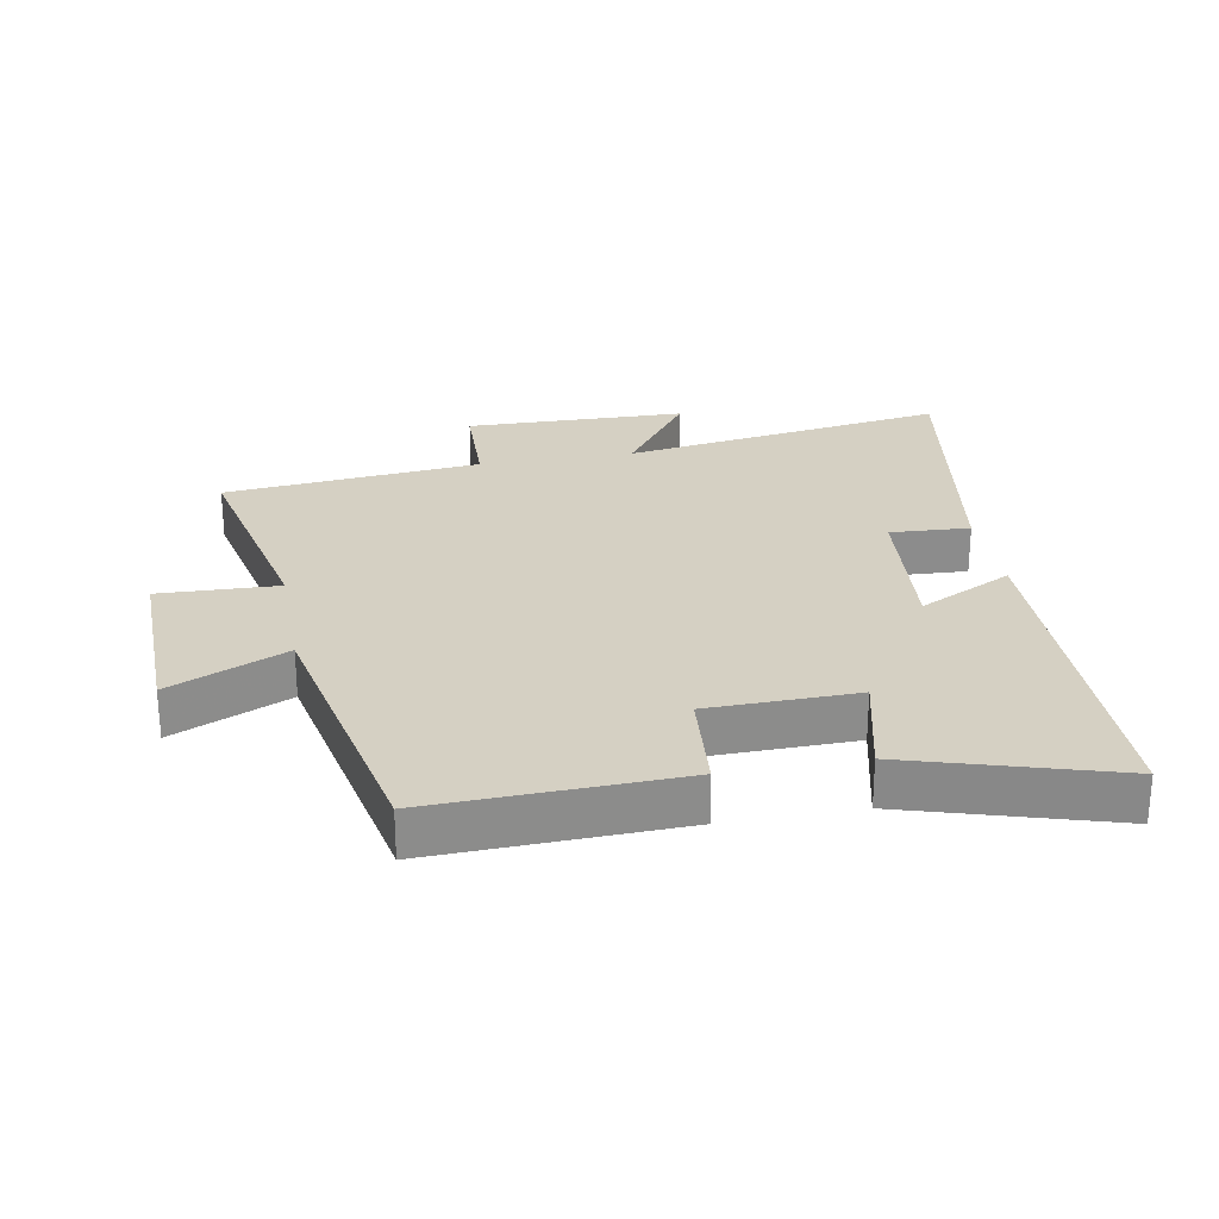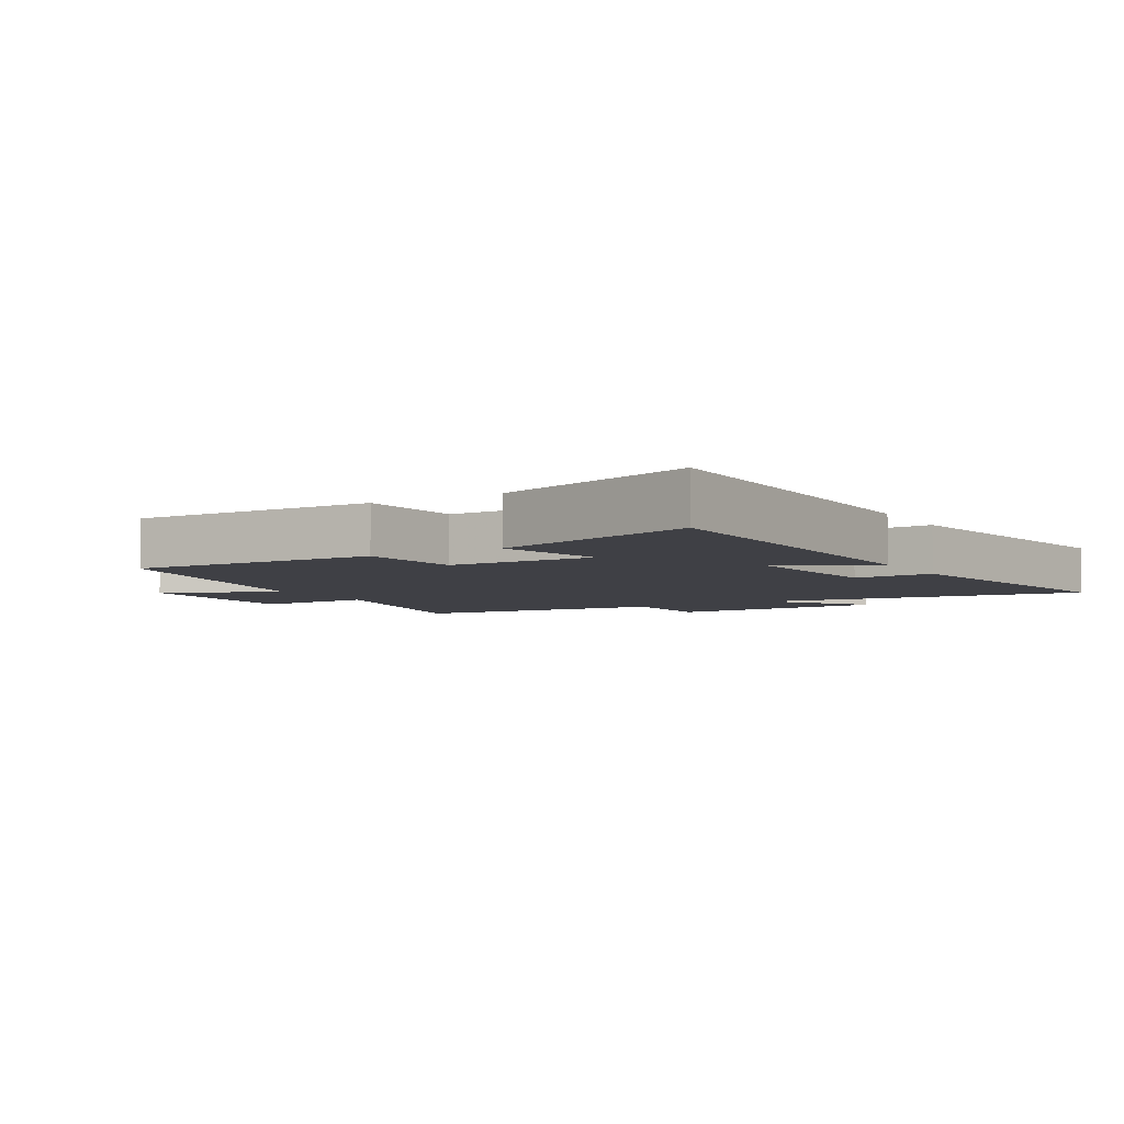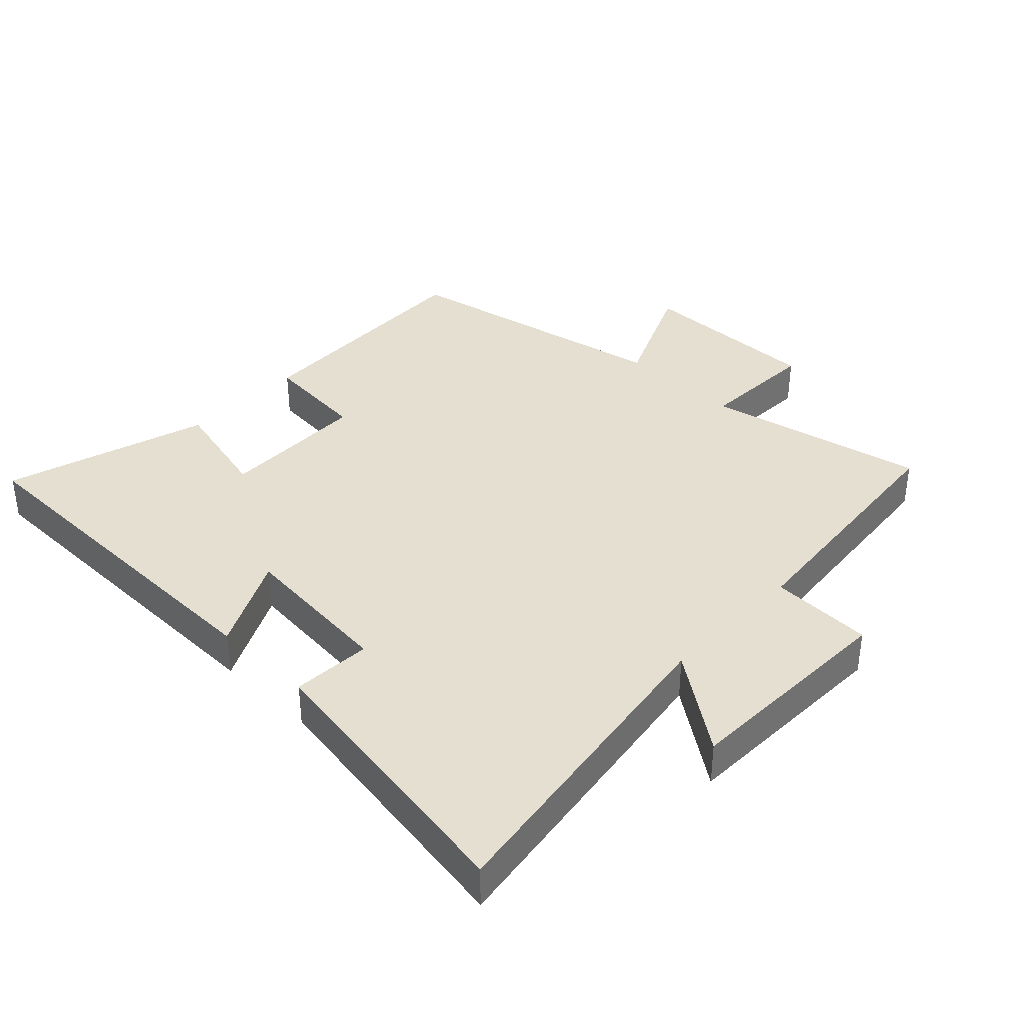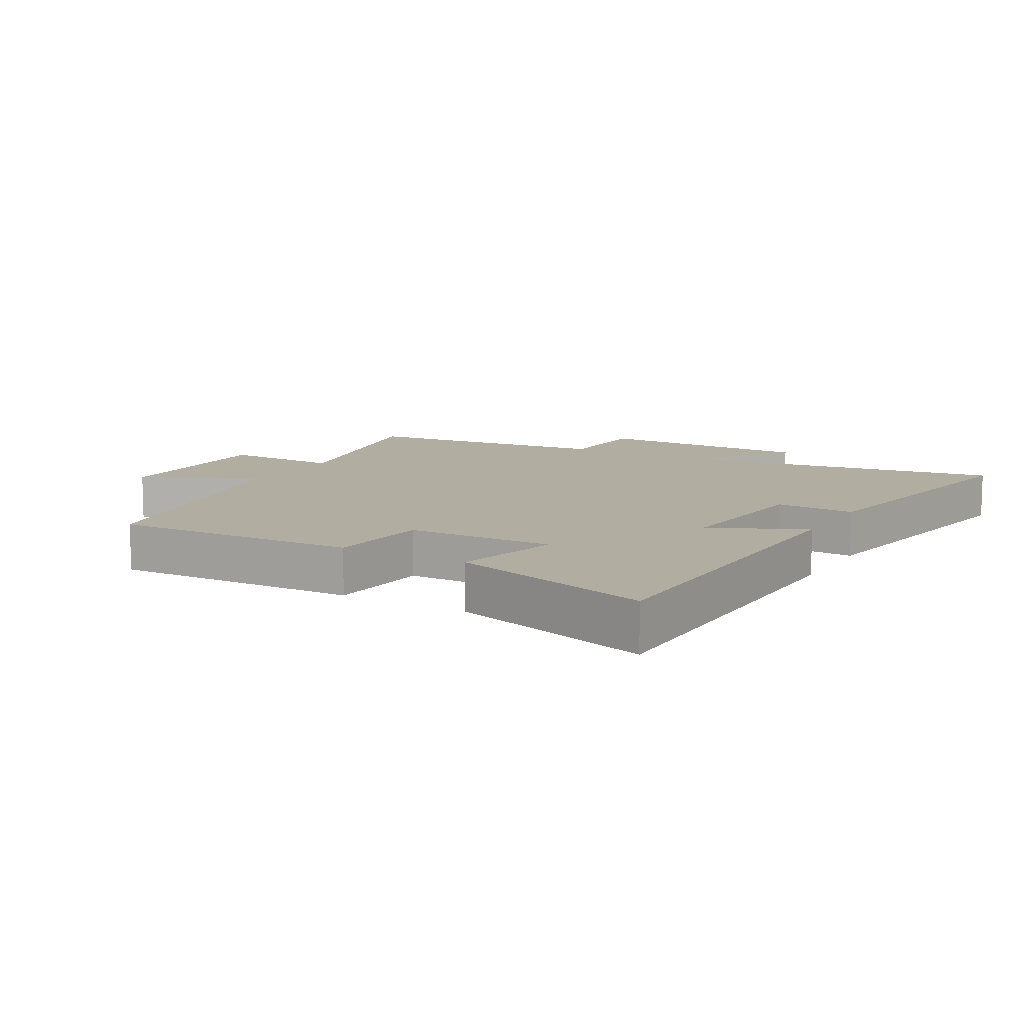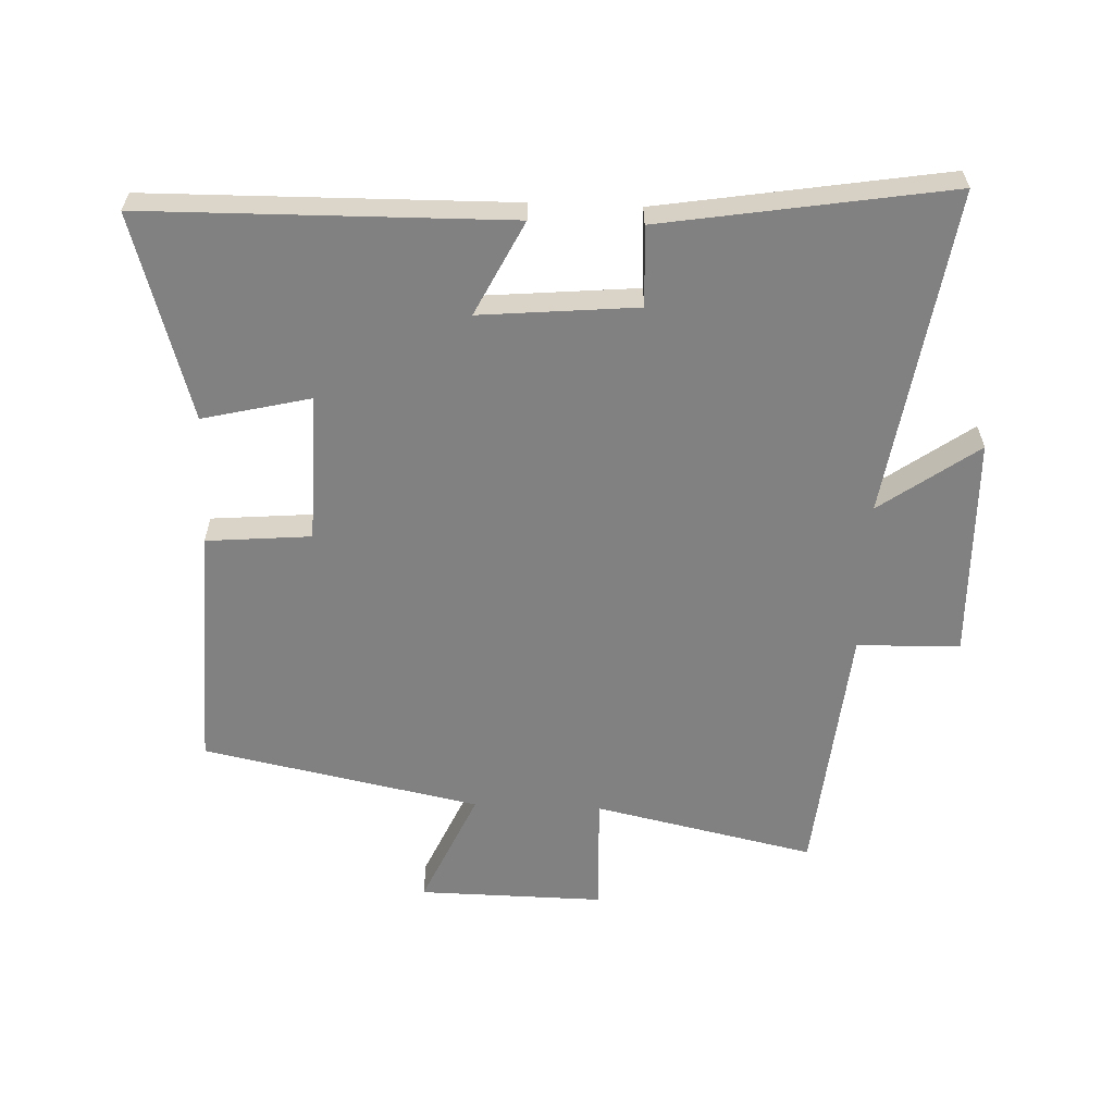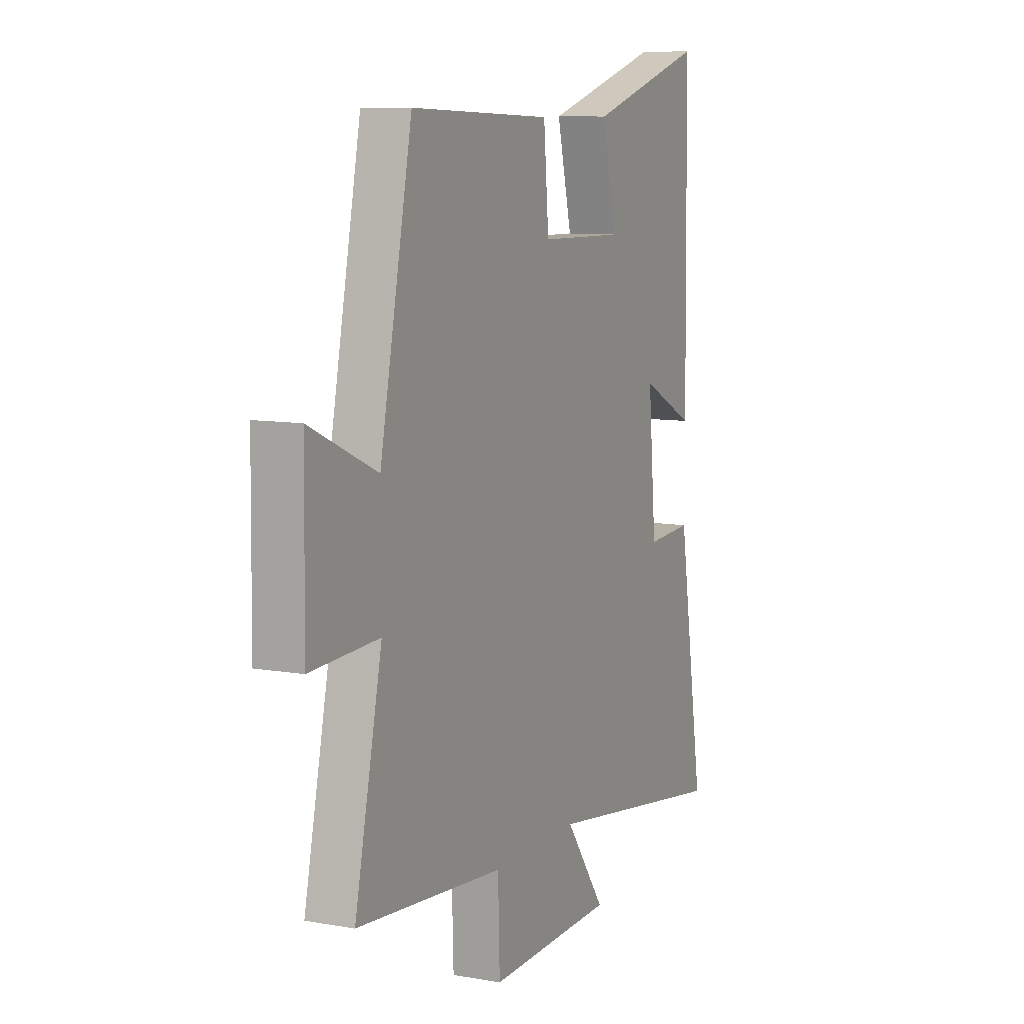
<metadata>
{"format":"obj","ext":"obj","renderer":"f3d","projection":"perspective","resolution":1024,"background":"white","views":[{"elev":26.2,"azim":-10.4,"up":"+Y"},{"elev":-5.2,"azim":30.9,"up":"+Y"},{"elev":37.3,"azim":133.9,"up":"+Y"},{"elev":10.4,"azim":29.9,"up":"+Y"},{"elev":-60.4,"azim":87.7,"up":"+Y"},{"elev":9.2,"azim":-64.8,"up":"+Z"}]}
</metadata>
<code>
v -0.413 0.07 0.513
v -0.03 0.07 0.5
v -0.016 0.07 0.337
v 0.214 0.07 0.333
v 0.174 0.07 0.5
v 0.492 0.07 0.596
v 0.5 0.07 0.032
v 0.354 0.07 0.105
v 0.376 0.07 -0.139
v 0.5 0.07 -0.132
v 0.572 0.07 -0.578
v 0.065 0.07 -0.5
v 0.174 0.07 -0.652
v -0.17 0.07 -0.66
v -0.175 0.07 -0.5
v -0.574 0.07 -0.461
v -0.5 0.07 -0.118
v -0.685 0.07 -0.125
v -0.681 0.07 0.163
v -0.5 0.07 0.082
v -0.413 0 0.513
v -0.03 0 0.5
v -0.016 0 0.337
v 0.214 0 0.333
v 0.174 0 0.5
v 0.492 0 0.596
v 0.5 0 0.032
v 0.354 0 0.105
v 0.376 0 -0.139
v 0.5 0 -0.132
v 0.572 0 -0.578
v 0.065 0 -0.5
v 0.174 0 -0.652
v -0.17 0 -0.66
v -0.175 0 -0.5
v -0.574 0 -0.461
v -0.5 0 -0.118
v -0.685 0 -0.125
v -0.681 0 0.163
v -0.5 0 0.082
f 17 18 19 20
f 1 2 3
f 20 1 3
f 17 20 3
f 17 3 4
f 16 17 4
f 15 16 4
f 12 13 14 15
f 12 15 4
f 9 10 11 12
f 8 9 12 4
f 6 7 8
f 5 6 8
f 4 5 8
f 40 39 38 37
f 23 22 21
f 23 21 40
f 23 40 37
f 24 23 37
f 24 37 36
f 24 36 35
f 35 34 33 32
f 24 35 32
f 32 31 30 29
f 24 32 29 28
f 28 27 26
f 28 26 25
f 28 25 24
f 1 21 22 2
f 2 22 23 3
f 3 23 24 4
f 4 24 25 5
f 5 25 26 6
f 6 26 27 7
f 7 27 28 8
f 8 28 29 9
f 9 29 30 10
f 10 30 31 11
f 11 31 32 12
f 12 32 33 13
f 13 33 34 14
f 14 34 35 15
f 15 35 36 16
f 16 36 37 17
f 17 37 38 18
f 18 38 39 19
f 19 39 40 20
f 20 40 21 1

</code>
